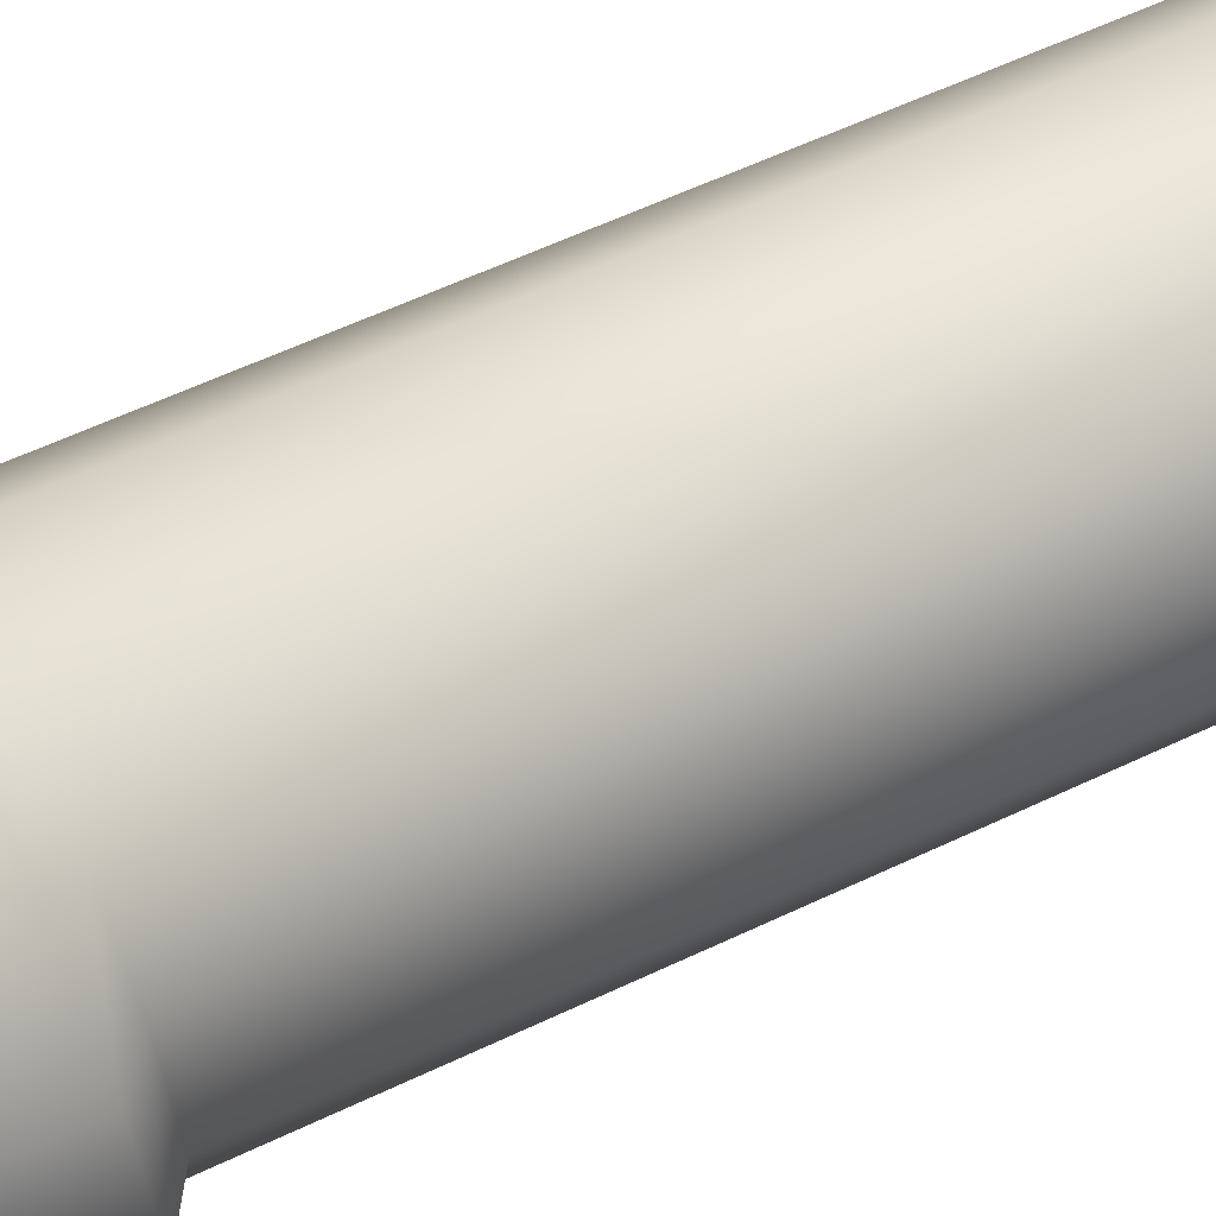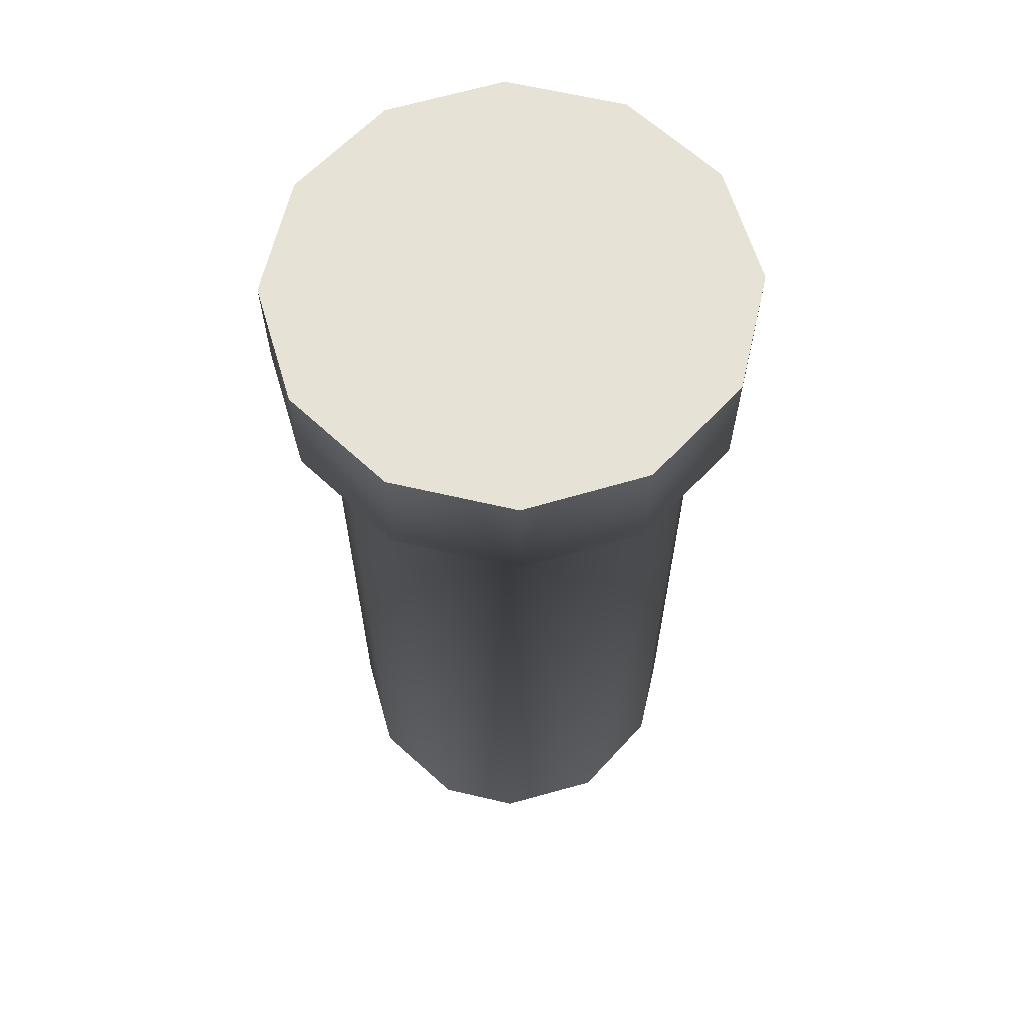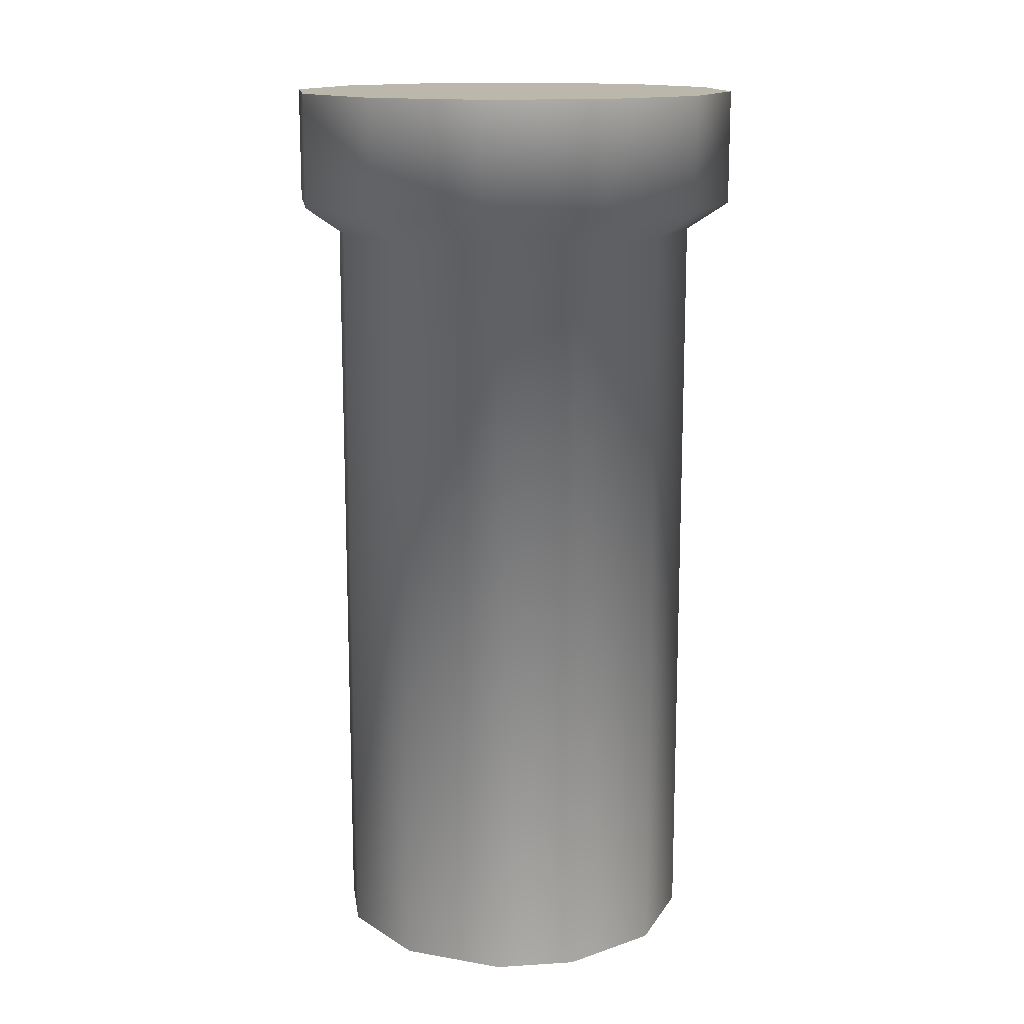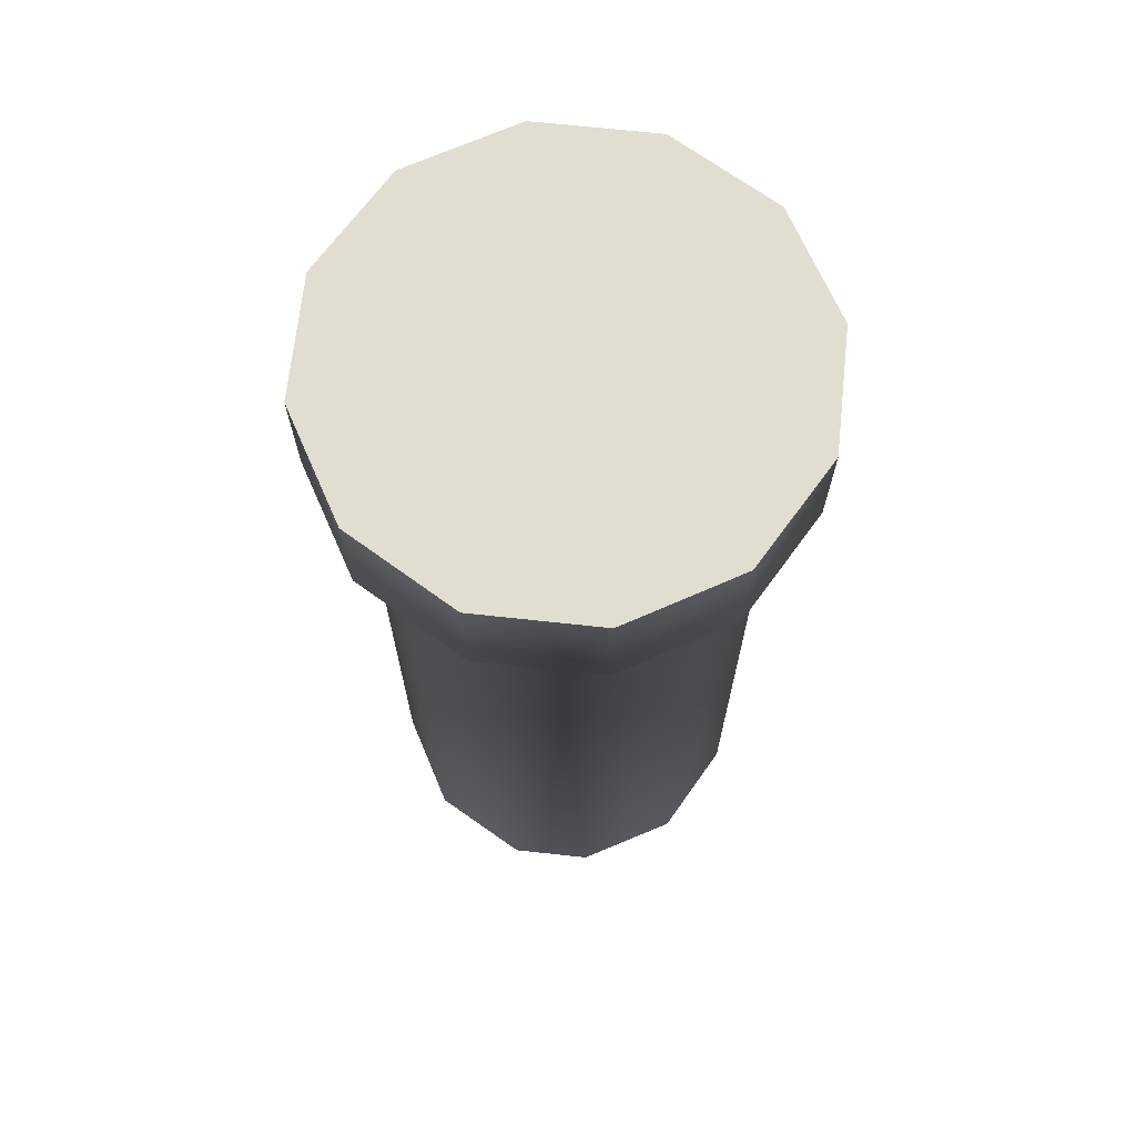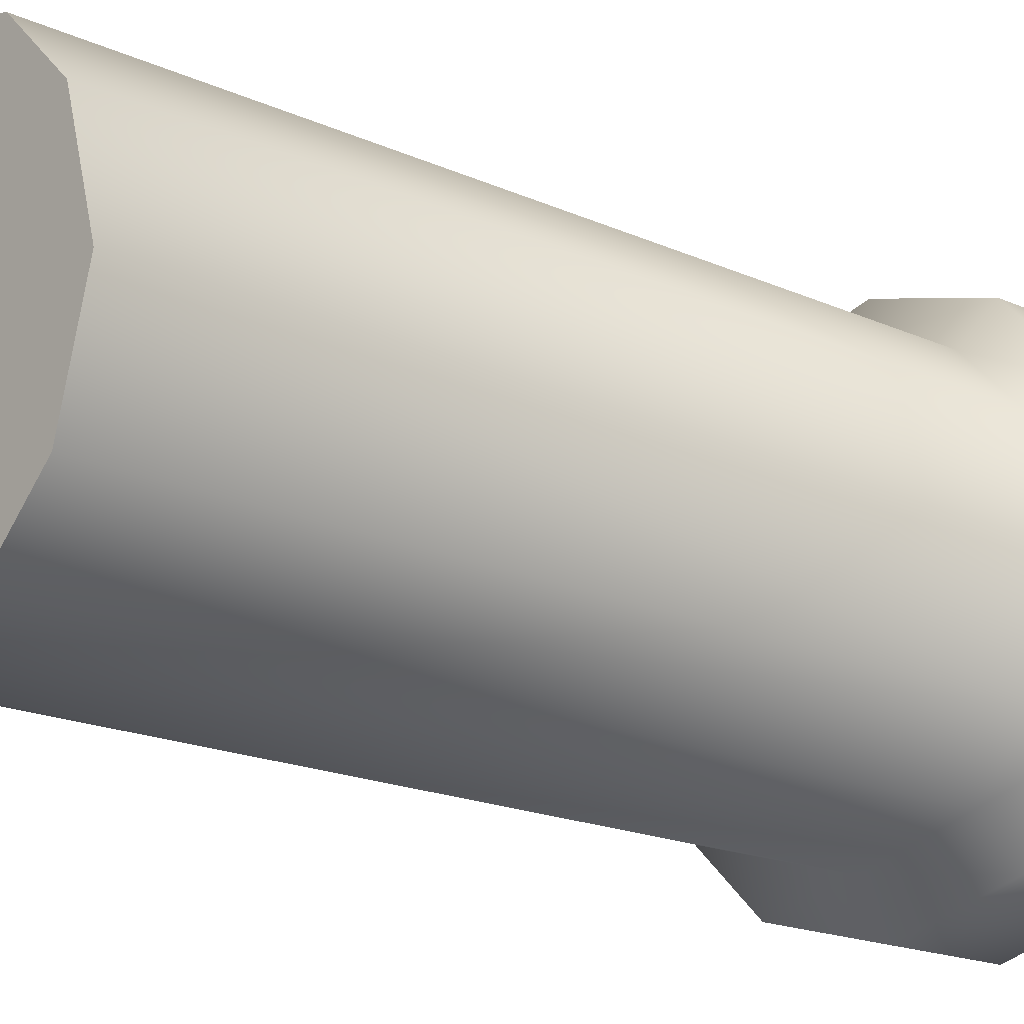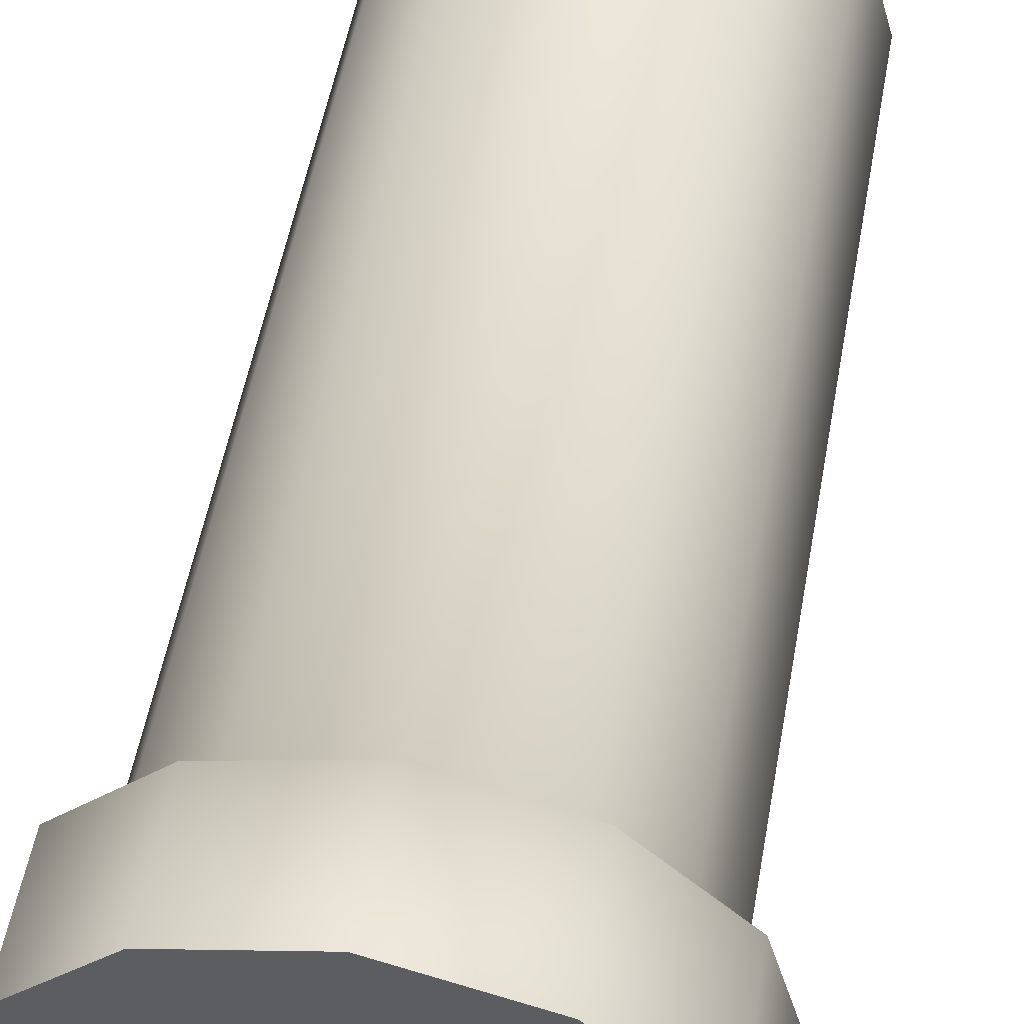
<metadata>
{"format":"obj","ext":"obj","renderer":"f3d","projection":"perspective","resolution":1024,"background":"white","views":[{"elev":61.1,"azim":-115.6,"up":"+Z"},{"elev":63.3,"azim":58.3,"up":"+Y"},{"elev":14.4,"azim":127.1,"up":"+Y"},{"elev":68.9,"azim":-38.8,"up":"+Y"},{"elev":-17.1,"azim":47.0,"up":"+Z"},{"elev":52.1,"azim":-169.9,"up":"+Z"}]}
</metadata>
<code>
g pb_Mesh-111164
v -2.75 -8 1.75
v -0 -8 0
v -3.25 -8 0
v -1.75 -8 2.75
v -0 -8 3.25
v 1.75 -8 2.75
v 2.75 -8 1.75
v 3.25 -8 0
v 2.75 -8 -1.75
v 1.75 -8 -2.75
v -0 -8 -3.25
v -1.75 -8 -2.75
v -2.75 -8 -1.75
v -3.464 6 2
v -4 6 0
v -3.464 8 2
v -4 8 0
v -2 6 3.464
v -3.464 6 2
v -3.464 8 2
v -2 8 3.464
v -0 6 4
v -2 6 3.464
v -0 8 4
v -2 8 3.464
v 2 6 3.464
v -0 6 4
v 2 8 3.464
v -0 8 4
v 3.464 6 2
v 2 6 3.464
v 3.464 8 2
v 2 8 3.464
v 3.464 8 2
v 4 8 -3.497e-07
v 4 6 0
v 3.464 6 2
v 4 8 -3.497e-07
v 3.464 8 -2
v 3.464 6 -2
v 4 6 0
v 3.464 8 -2
v 2 8 -3.464
v 2 6 -3.464
v 3.464 6 -2
v 2 8 -3.464
v -0 8 -4
v -0 6 -4
v 2 6 -3.464
v -0 8 -4
v -2 8 -3.464
v -2 6 -3.464
v -0 6 -4
v -2 8 -3.464
v -3.464 8 -2
v -3.464 6 -2
v -2 6 -3.464
v -4 6 0
v -3.464 6 -2
v -4 8 0
v -3.464 8 -2
v -2.75 5.5 1.75
v -3.25 5.5 0
v -4 6 0
v -3.464 6 2
v -1.75 5.5 2.75
v -2.75 5.5 1.75
v -0 6 4
v -0 5.5 3.25
v -2 6 3.464
v -1.75 5.5 2.75
v -0 5.5 3.25
v 2 6 3.464
v 1.75 5.5 2.75
v -0 6 4
v 1.75 5.5 2.75
v 2.75 5.5 1.75
v 3.464 6 2
v 4 6 0
v 3.25 5.5 0
v 2.75 5.5 1.75
v 3.464 6 -2
v 2.75 5.5 -1.75
v 3.25 5.5 0
v 4 6 0
v 1.75 5.5 -2.75
v 2.75 5.5 -1.75
v 2 6 -3.464
v -0 6 -4
v -0 5.5 -3.25
v 1.75 5.5 -2.75
v -2 6 -3.464
v -1.75 5.5 -2.75
v -0 5.5 -3.25
v -0 6 -4
v -2.75 5.5 -1.75
v -1.75 5.5 -2.75
v -4 6 0
v -3.25 5.5 0
v -3.464 6 -2
v -2.75 5.5 -1.75
v -4 8 0
v -3.464 8 -2
v -3.247 8 0
v -2.812 8 -1.623
v -3.464 8 2
v -2.812 8 1.623
v -2 8 -3.464
v -1.623 8 -2.812
v -0 8 -4
v -0 8 -3.247
v 2 8 -3.464
v 1.623 8 -2.812
v 3.464 8 -2
v 2.812 8 -1.623
v 4 8 -3.497e-07
v 3.247 8 0
v 3.464 8 2
v 2.812 8 1.623
v 2 8 3.464
v 1.623 8 2.812
v -0 8 4
v -0 8 3.247
v -2 8 3.464
v -1.623 8 2.812
v -3.247 8 0
v -0 8 0
v -2.812 8 1.623
v -1.623 8 2.812
v -0 8 3.247
v 1.623 8 2.812
v 2.812 8 1.623
v 3.247 8 0
v 2.812 8 -1.623
v 1.623 8 -2.812
v -0 8 -3.247
v -1.623 8 -2.812
v -2.812 8 -1.623
v -2.75 -8 1.75
v -3.25 -8 0
v -3.25 5.5 0
v -2.75 5.5 1.75
v -1.75 5.5 2.75
v -1.75 -8 2.75
v -2.75 5.5 1.75
v -2.75 -8 1.75
v -0 5.5 3.25
v -0 -8 3.25
v -1.75 5.5 2.75
v -1.75 -8 2.75
v -0 -8 3.25
v 1.75 5.5 2.75
v 1.75 -8 2.75
v -0 5.5 3.25
v 1.75 5.5 2.75
v 2.75 5.5 1.75
v 1.75 -8 2.75
v 2.75 -8 1.75
v 2.75 5.5 1.75
v 3.25 5.5 0
v 3.25 -8 0
v 2.75 -8 1.75
v 2.75 5.5 -1.75
v 2.75 -8 -1.75
v 3.25 -8 0
v 3.25 5.5 0
v 1.75 5.5 -2.75
v 1.75 -8 -2.75
v 2.75 5.5 -1.75
v 2.75 -8 -1.75
v 1.75 5.5 -2.75
v -0 5.5 -3.25
v -0 -8 -3.25
v 1.75 -8 -2.75
v -1.75 5.5 -2.75
v -1.75 -8 -2.75
v -0 -8 -3.25
v -0 5.5 -3.25
v -2.75 -8 -1.75
v -1.75 -8 -2.75
v -2.75 5.5 -1.75
v -1.75 5.5 -2.75
v -3.25 -8 0
v -2.75 -8 -1.75
v -2.75 5.5 -1.75
v -3.25 5.5 0
g pb_Mesh-111164_0
f 3 2 1
f 1 2 4
f 4 2 5
f 5 2 6
f 6 2 7
f 7 2 8
f 8 2 9
f 9 2 10
f 10 2 11
f 11 2 12
f 12 2 13
f 13 2 3
f 16 15 14
f 16 17 15
f 20 19 18
f 20 18 21
f 24 23 22
f 24 25 23
f 28 27 26
f 28 29 27
f 32 31 30
f 32 33 31
f 36 35 34
f 37 36 34
f 40 39 38
f 41 40 38
f 44 43 42
f 45 44 42
f 48 47 46
f 49 48 46
f 52 51 50
f 53 52 50
f 56 55 54
f 57 56 54
f 60 59 58
f 60 61 59
f 64 63 62
f 64 62 65
f 19 66 18
f 19 67 66
f 70 69 68
f 70 71 69
f 74 73 72
f 73 75 72
f 76 30 31
f 76 77 30
f 80 79 78
f 80 78 81
f 84 83 82
f 85 84 82
f 45 86 44
f 45 87 86
f 90 89 88
f 90 88 91
f 94 93 92
f 95 94 92
f 56 97 96
f 57 97 56
f 100 99 98
f 100 101 99
f 104 103 102
f 104 105 103
f 107 102 106
f 107 104 102
f 105 108 103
f 105 109 108
f 109 110 108
f 109 111 110
f 111 112 110
f 111 113 112
f 113 114 112
f 113 115 114
f 115 116 114
f 115 117 116
f 117 118 116
f 117 119 118
f 119 120 118
f 119 121 120
f 121 122 120
f 121 123 122
f 123 124 122
f 123 125 124
f 125 106 124
f 125 107 106
g pb_Mesh-111164_1
f 128 127 126
f 129 127 128
f 130 127 129
f 131 127 130
f 132 127 131
f 133 127 132
f 134 127 133
f 135 127 134
f 136 127 135
f 137 127 136
f 138 127 137
f 126 127 138
g pb_Mesh-111164_2
f 141 140 139
f 141 139 142
f 145 144 143
f 145 146 144
f 149 148 147
f 149 150 148
f 153 152 151
f 152 154 151
f 157 156 155
f 157 158 156
f 161 160 159
f 161 159 162
f 165 164 163
f 166 165 163
f 169 168 167
f 169 170 168
f 173 172 171
f 173 171 174
f 177 176 175
f 178 177 175
f 181 180 179
f 182 180 181
f 185 184 183
f 185 183 186

</code>
